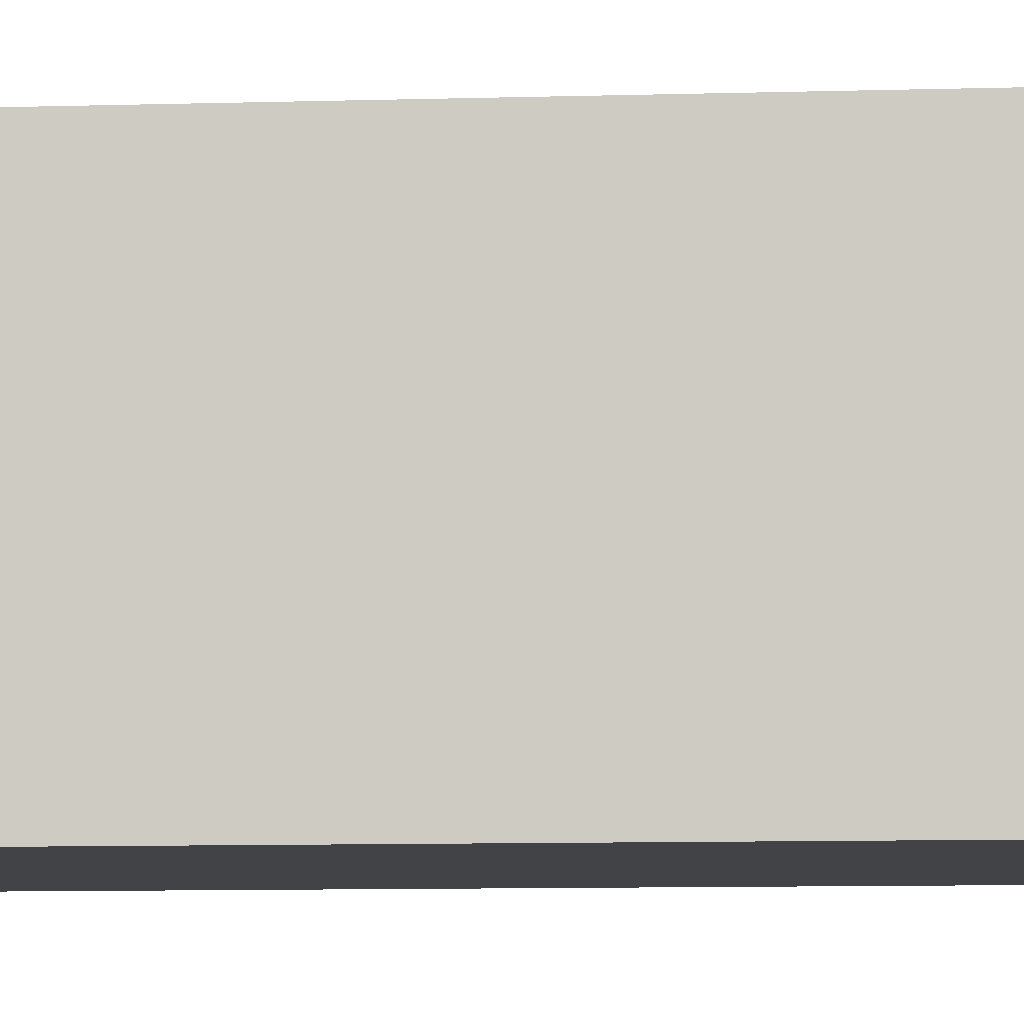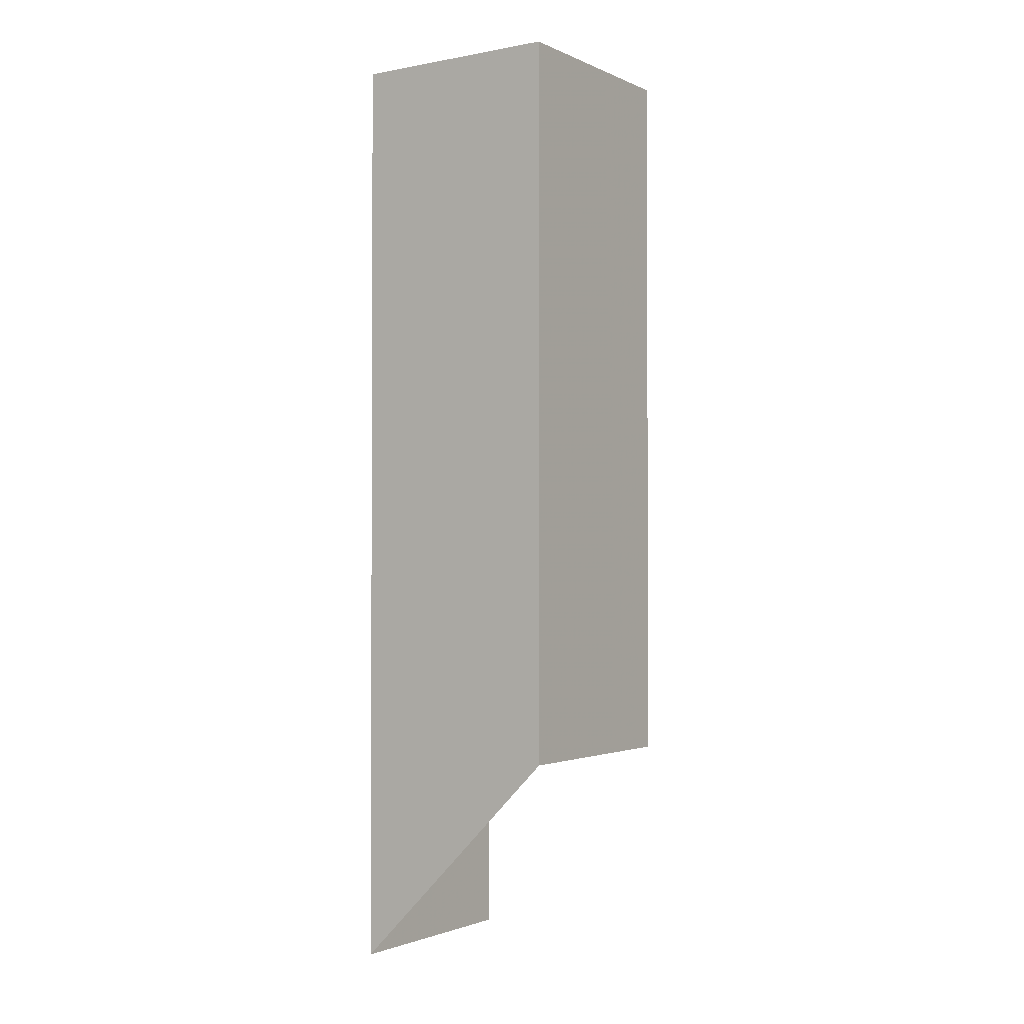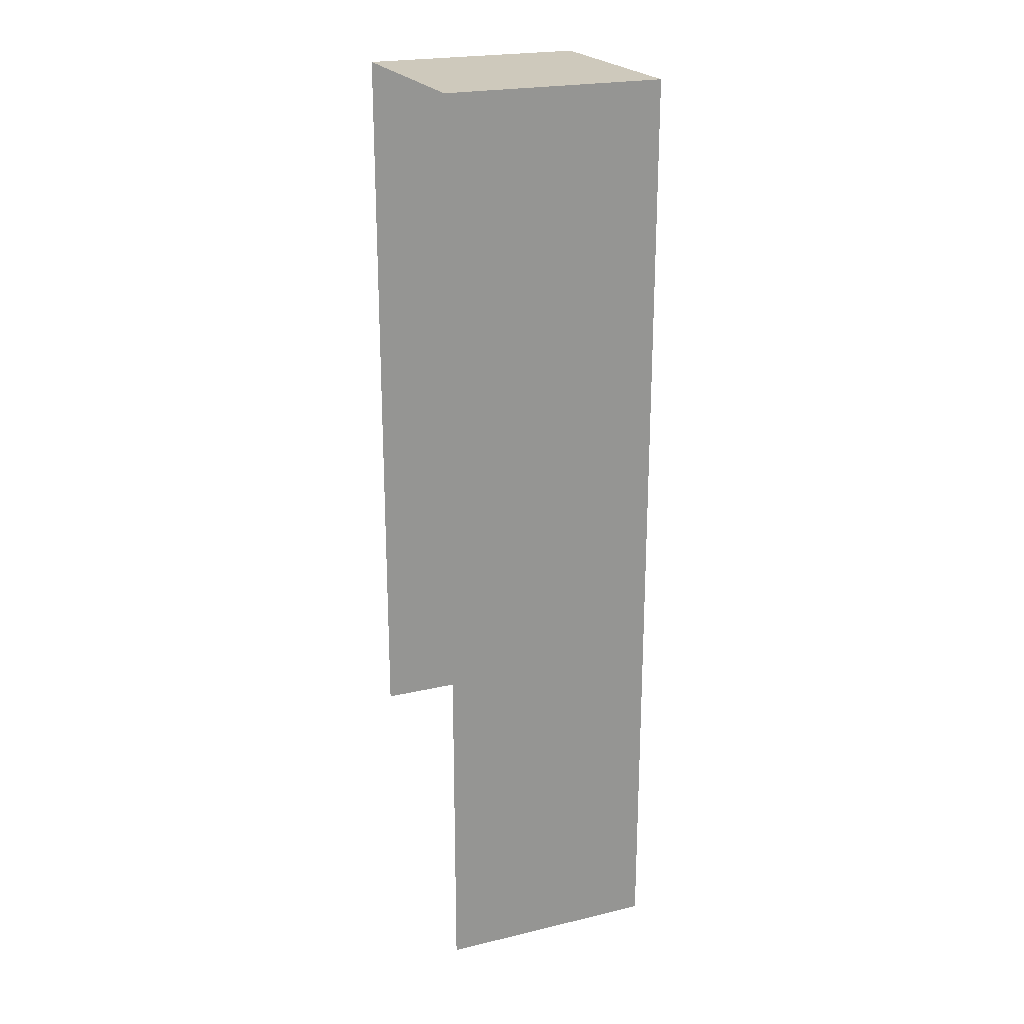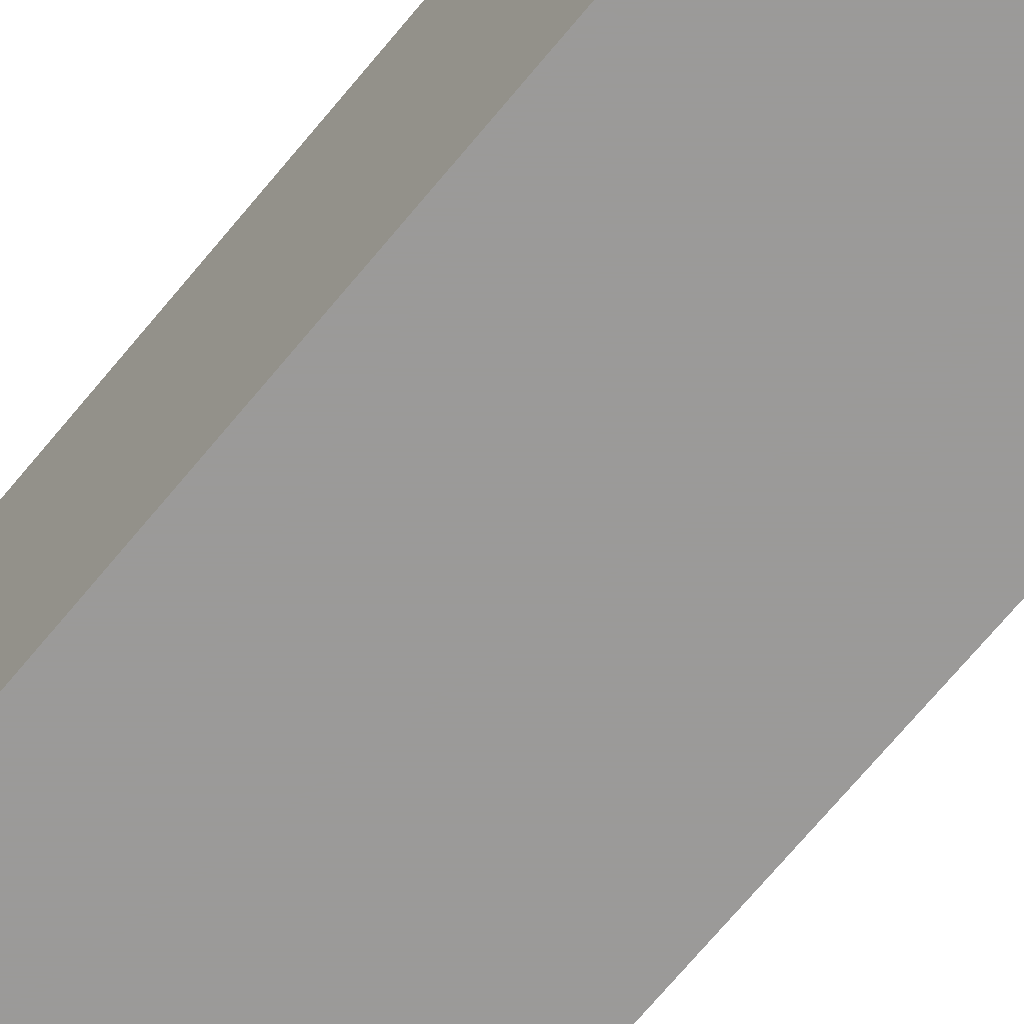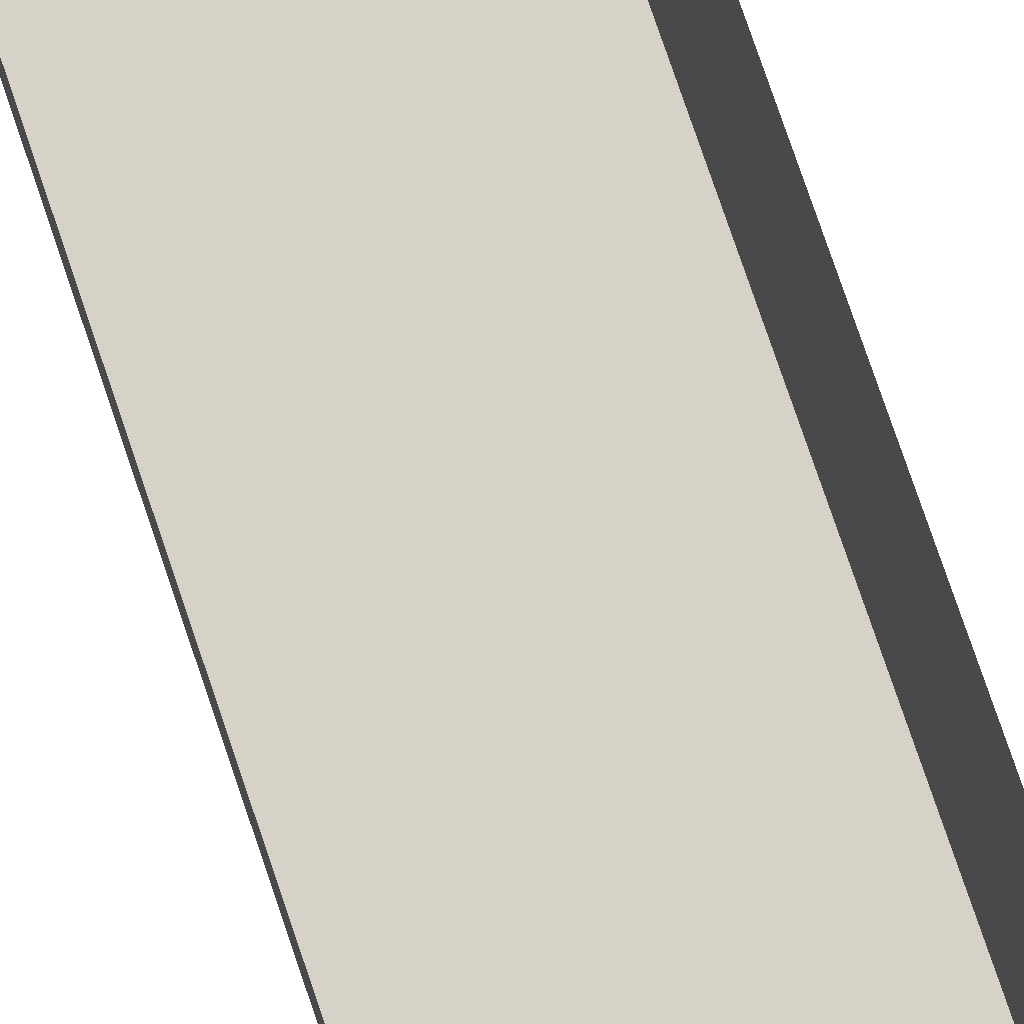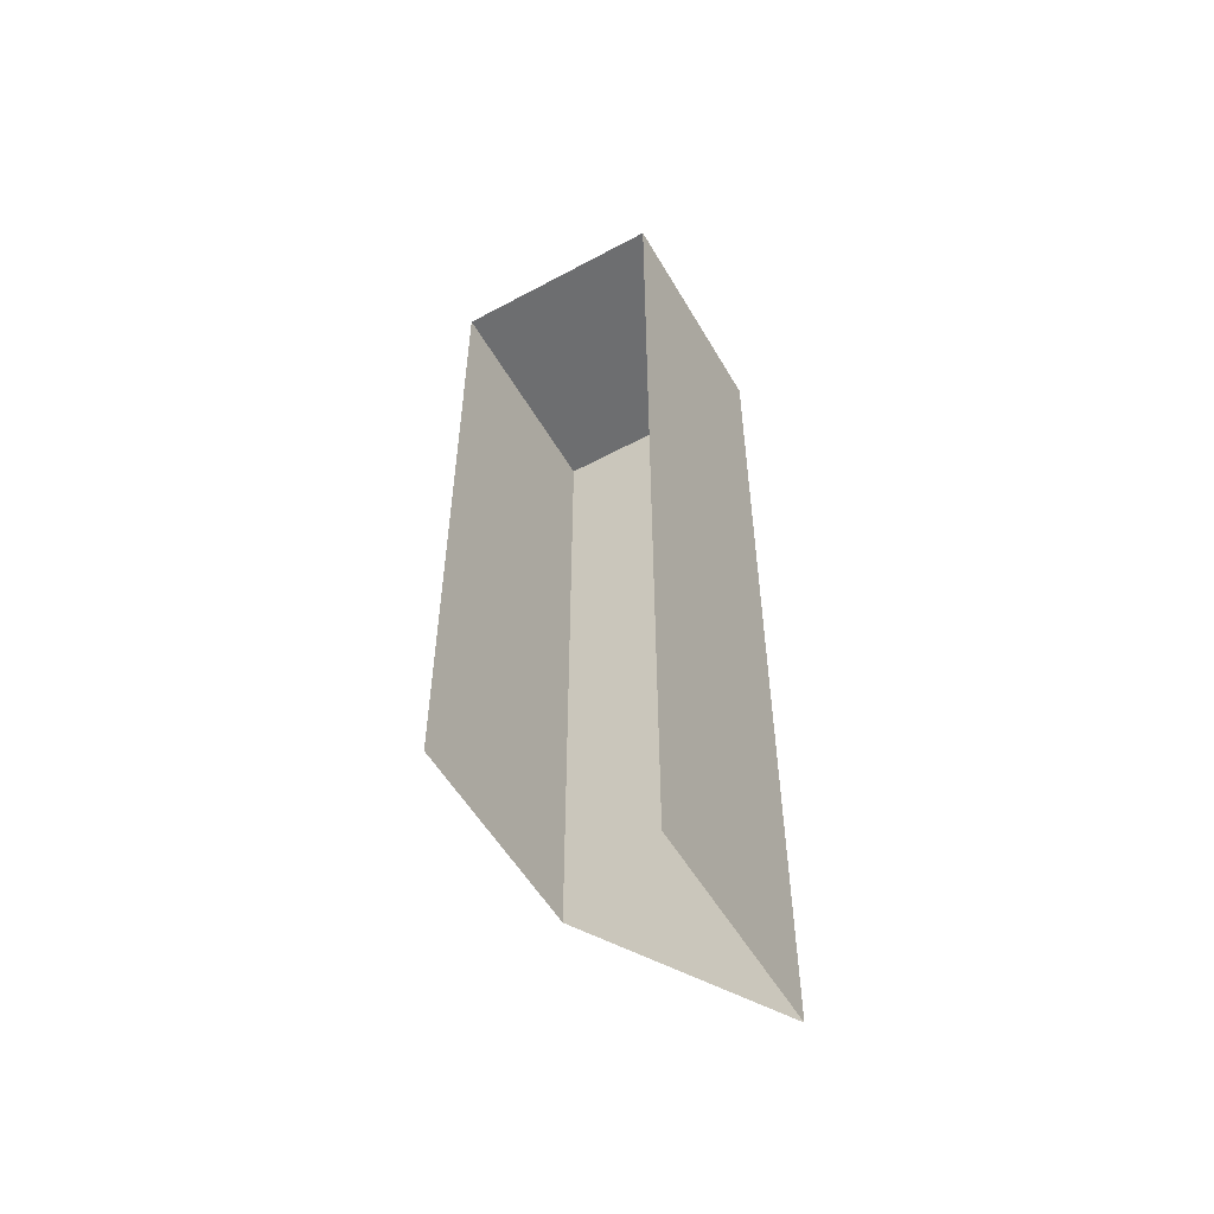
<metadata>
{"format":"obj","ext":"obj","renderer":"f3d","projection":"perspective","resolution":1024,"background":"white","views":[{"elev":-7.0,"azim":-84.1,"up":"+Y"},{"elev":-1.7,"azim":33.9,"up":"+Z"},{"elev":22.4,"azim":-112.2,"up":"+Z"},{"elev":-69.5,"azim":140.5,"up":"+Y"},{"elev":78.4,"azim":161.2,"up":"+Y"},{"elev":-54.2,"azim":-150.3,"up":"+Z"}]}
</metadata>
<code>
o wall/5633/l
v -35 0 64
v -35 -30 64
v -35 -30 -35
v -35 0 -35
v -64 0 -64
v -64 -30 -64
v -64 -30 64
v -64 0 64
v -35 -240 64
v -64 -240 64
v 64 0 64
v 64 -240 64
v -145 -30 -64
v 95 -30 -64
v -145 -30 64
v 64 0 64
v 64 0 64
v 64 0 64
v 64 0 64
v 64 0 64
f 1 2 3
f 1 3 4
f 5 6 7
f 5 7 8
f 8 7 2
f 8 2 1
f 6 3 2
f 6 2 7

</code>
